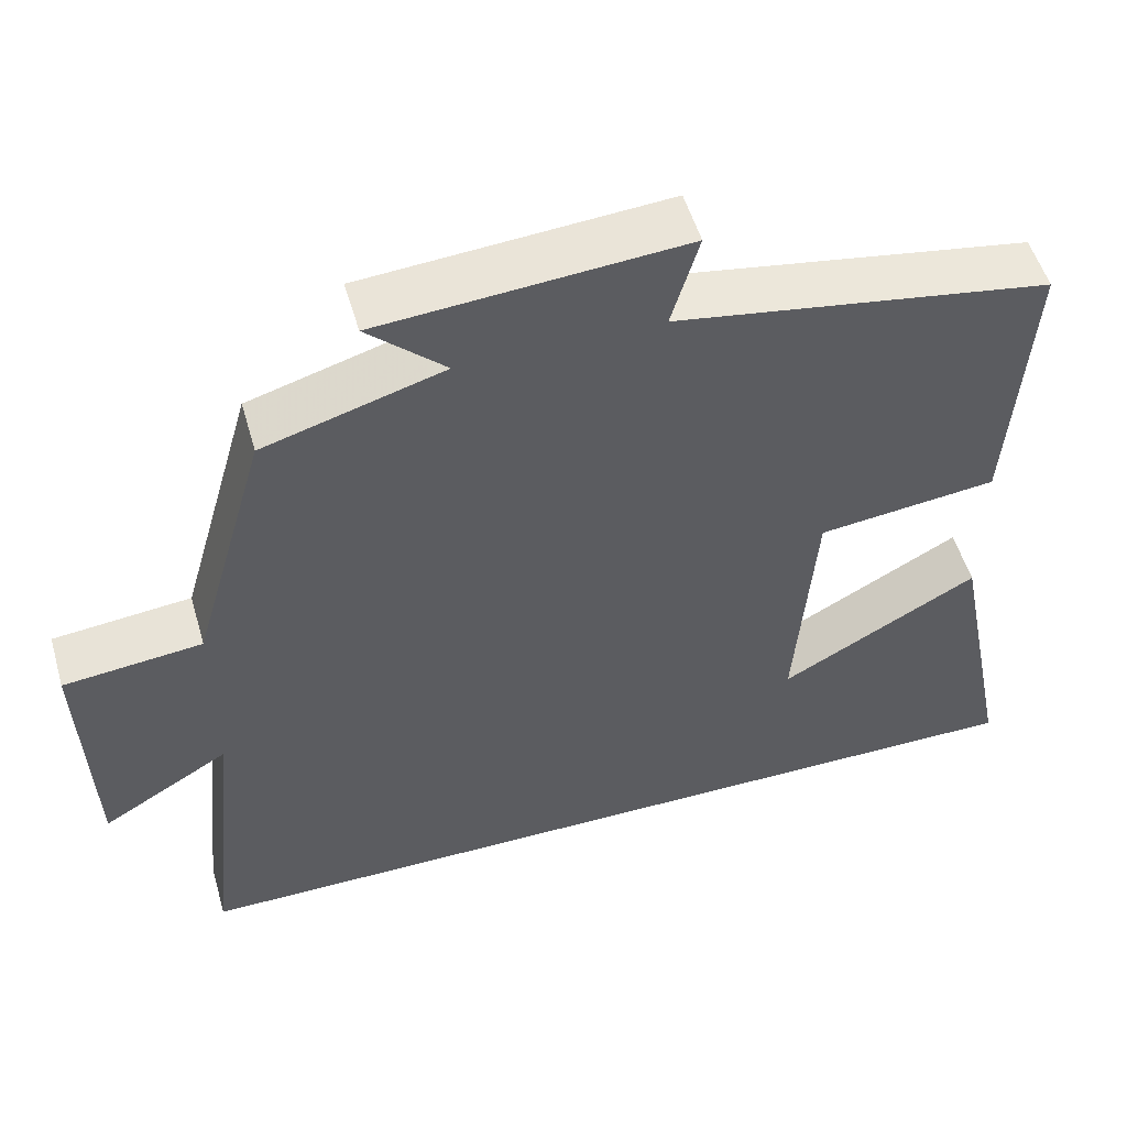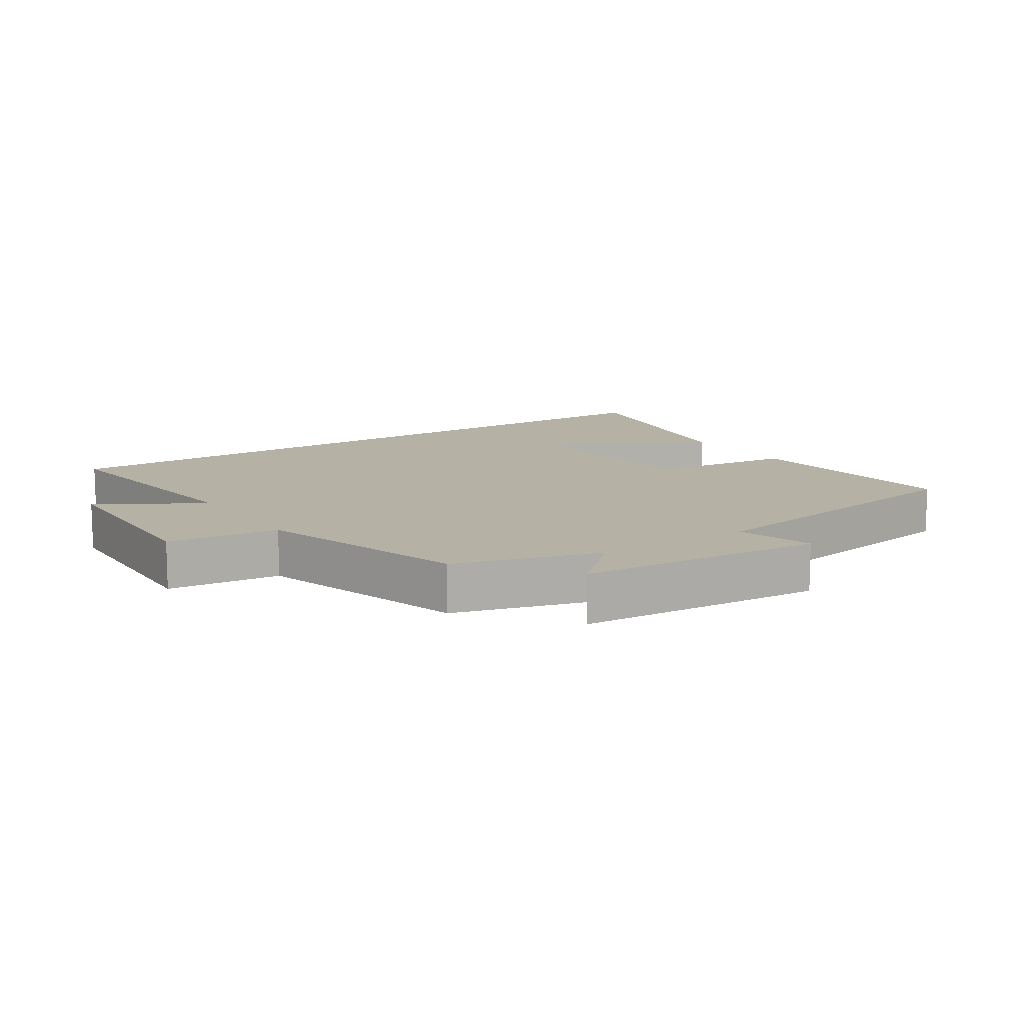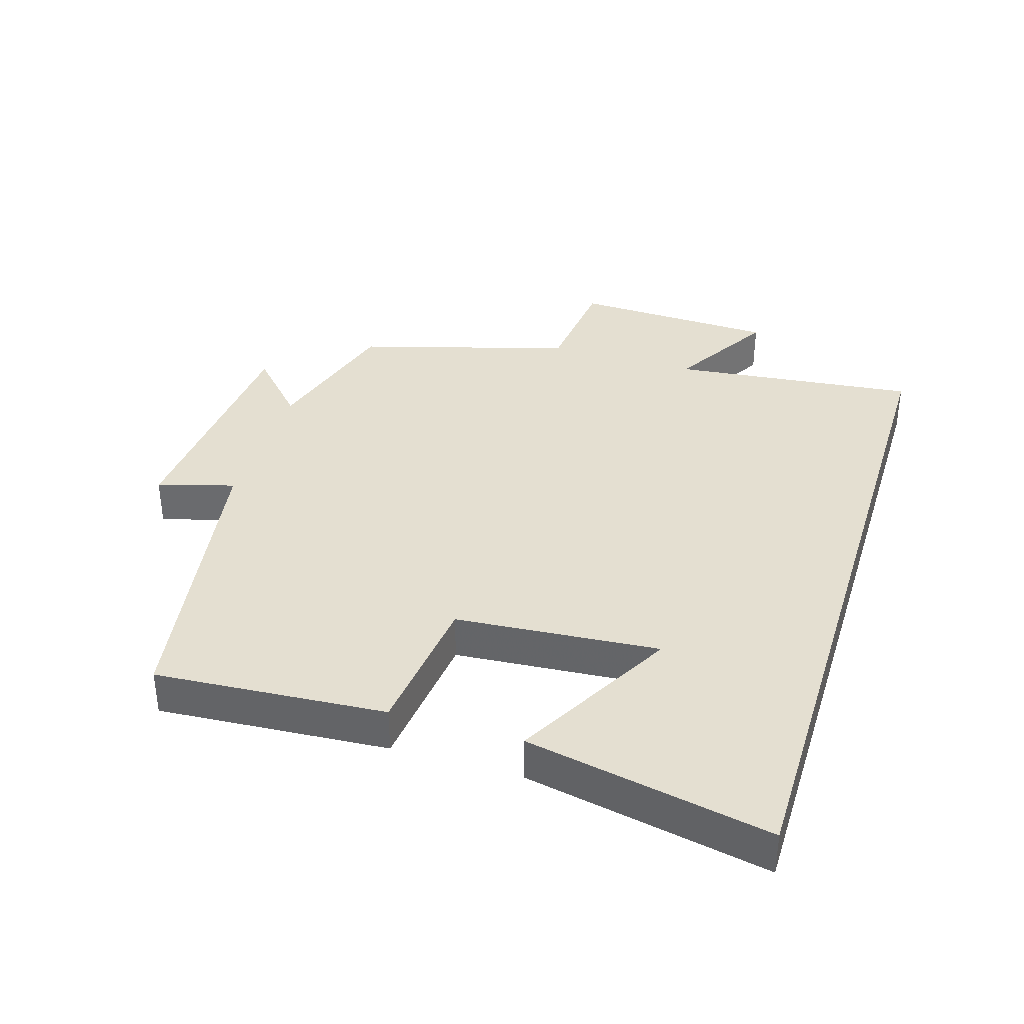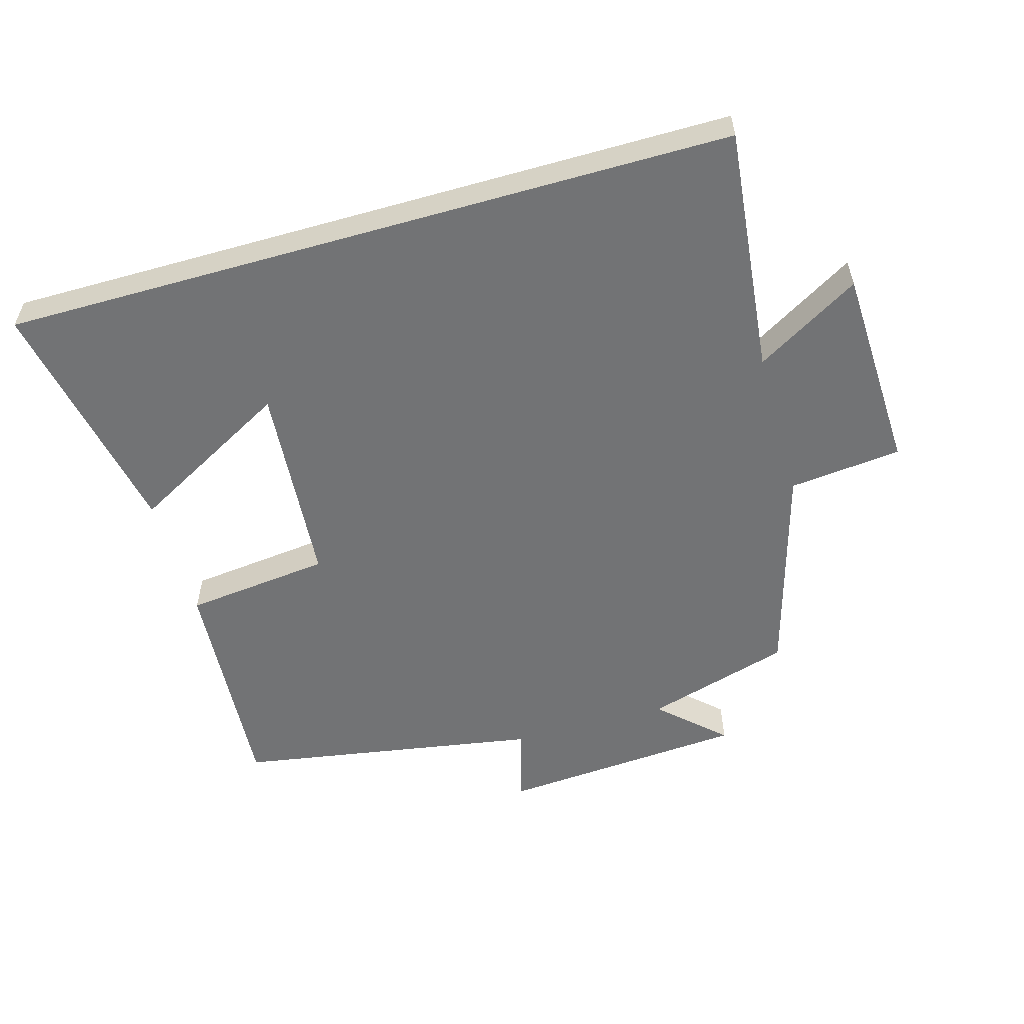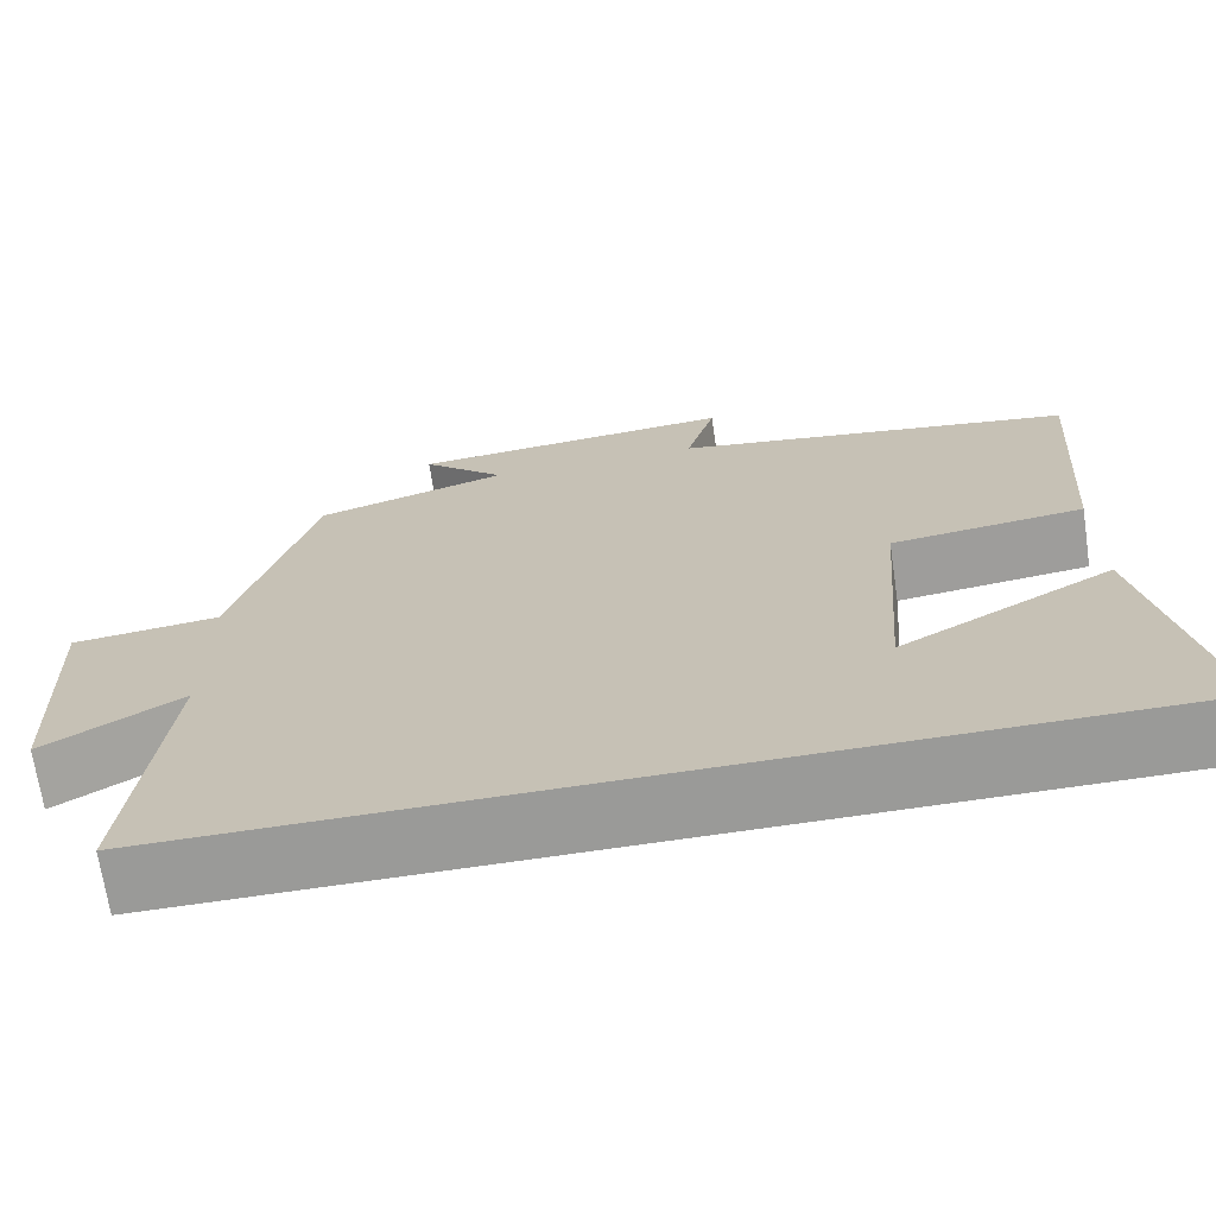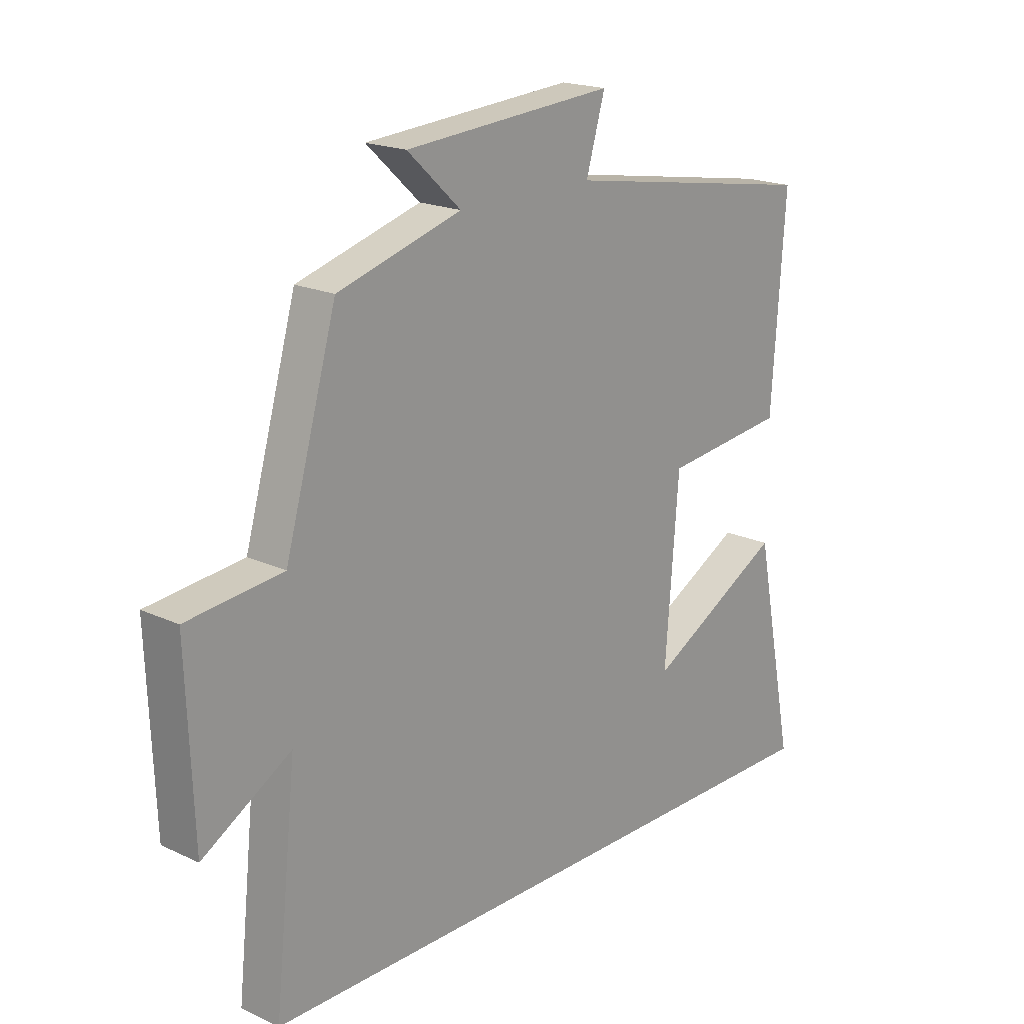
<metadata>
{"format":"obj","ext":"obj","renderer":"f3d","projection":"perspective","resolution":1024,"background":"white","views":[{"elev":52.7,"azim":-16.1,"up":"+Z"},{"elev":11.9,"azim":-33.7,"up":"+Y"},{"elev":36.6,"azim":107.1,"up":"+Y"},{"elev":-55.9,"azim":-164.0,"up":"+Y"},{"elev":-69.2,"azim":8.4,"up":"+Z"},{"elev":19.3,"azim":-48.8,"up":"+Z"}]}
</metadata>
<code>
v -0.54 0.07 -0.5
v -0.5 0.07 -0.125
v -0.659 0.07 -0.219
v -0.671 0.07 0.093
v -0.5 0.07 0.111
v -0.407 0.07 0.435
v -0.185 0.07 0.5
v -0.281 0.07 0.589
v 0.095 0.07 0.617
v 0.061 0.07 0.5
v 0.524 0.07 0.423
v 0.5 0.07 0.072
v 0.278 0.07 0.047
v 0.254 0.07 -0.263
v 0.5 0.07 -0.128
v 0.574 0.07 -0.5
v -0.54 0 -0.5
v -0.5 0 -0.125
v -0.659 0 -0.219
v -0.671 0 0.093
v -0.5 0 0.111
v -0.407 0 0.435
v -0.185 0 0.5
v -0.281 0 0.589
v 0.095 0 0.617
v 0.061 0 0.5
v 0.524 0 0.423
v 0.5 0 0.072
v 0.278 0 0.047
v 0.254 0 -0.263
v 0.5 0 -0.128
v 0.574 0 -0.5
f 14 15 16
f 14 16 1 2
f 13 14 2
f 10 11 12 13
f 10 13 2
f 7 8 9 10
f 5 6 7 10
f 5 10 2 3
f 3 4 5
f 32 31 30
f 18 17 32 30
f 18 30 29
f 29 28 27 26
f 18 29 26
f 26 25 24 23
f 26 23 22 21
f 19 18 26 21
f 21 20 19
f 1 17 18 2
f 2 18 19 3
f 3 19 20 4
f 4 20 21 5
f 5 21 22 6
f 6 22 23 7
f 7 23 24 8
f 8 24 25 9
f 9 25 26 10
f 10 26 27 11
f 11 27 28 12
f 12 28 29 13
f 13 29 30 14
f 14 30 31 15
f 15 31 32 16
f 16 32 17 1

</code>
